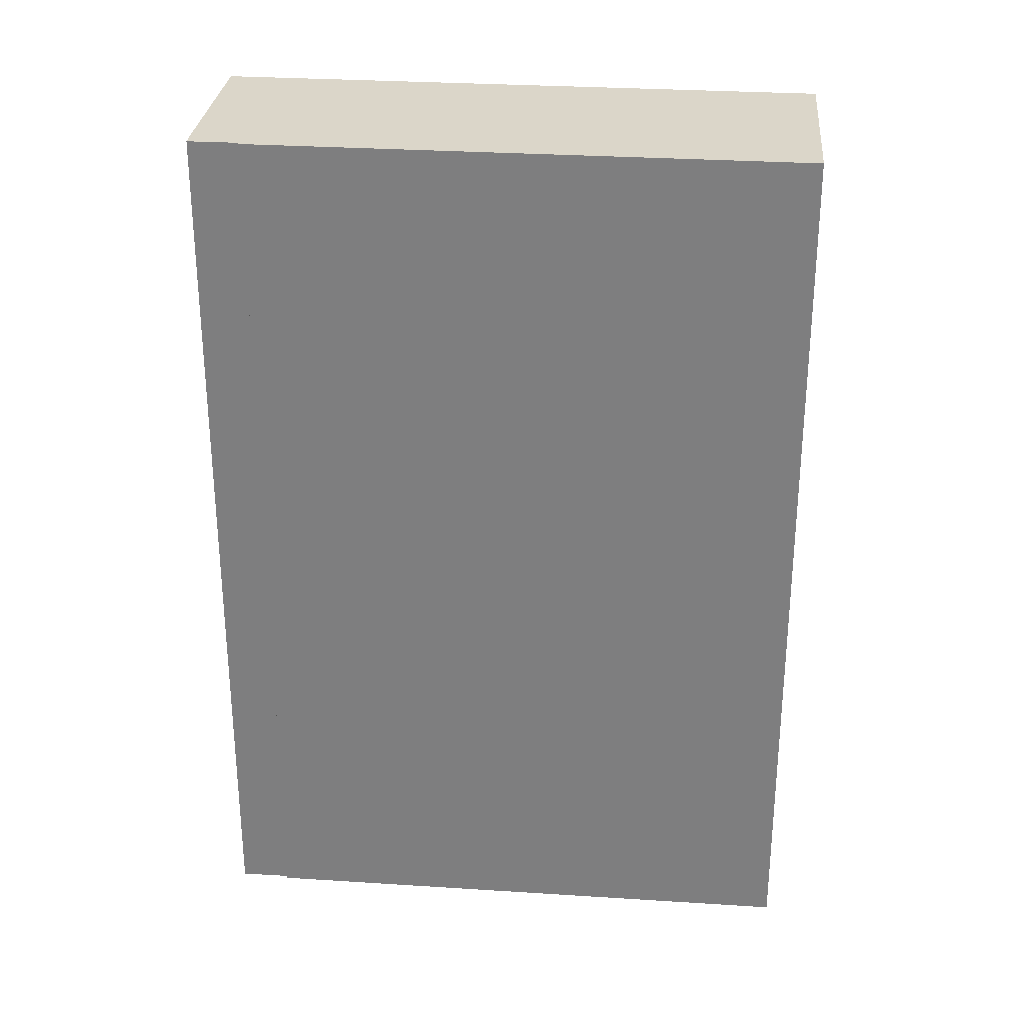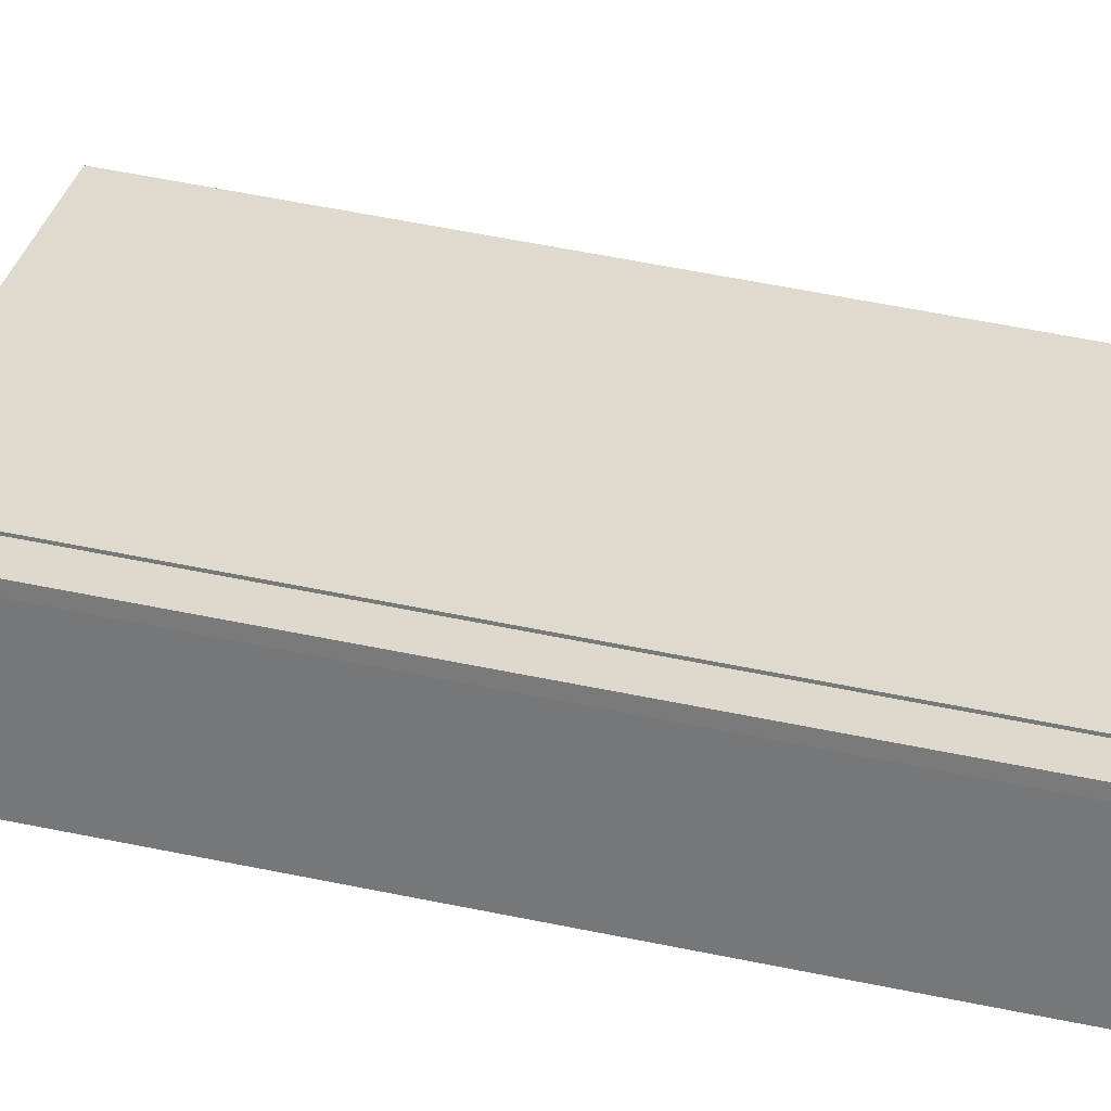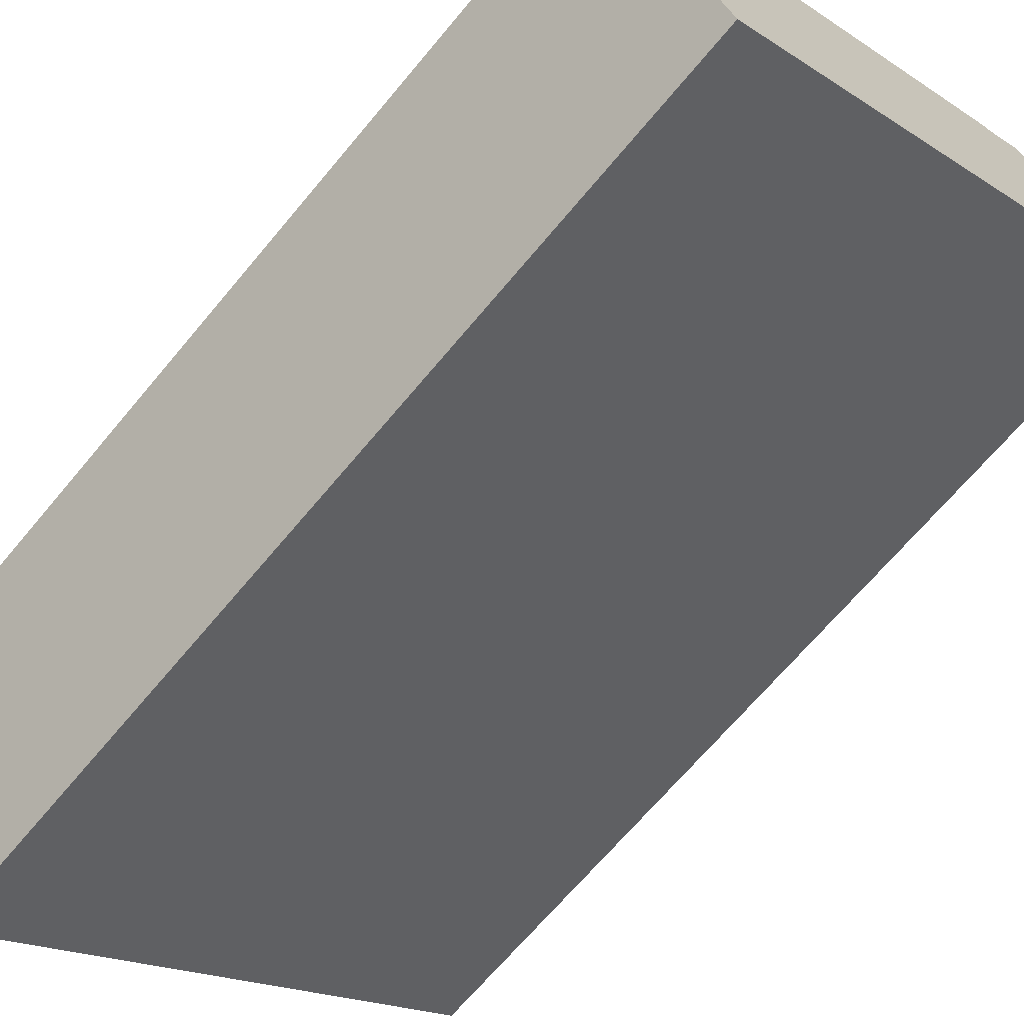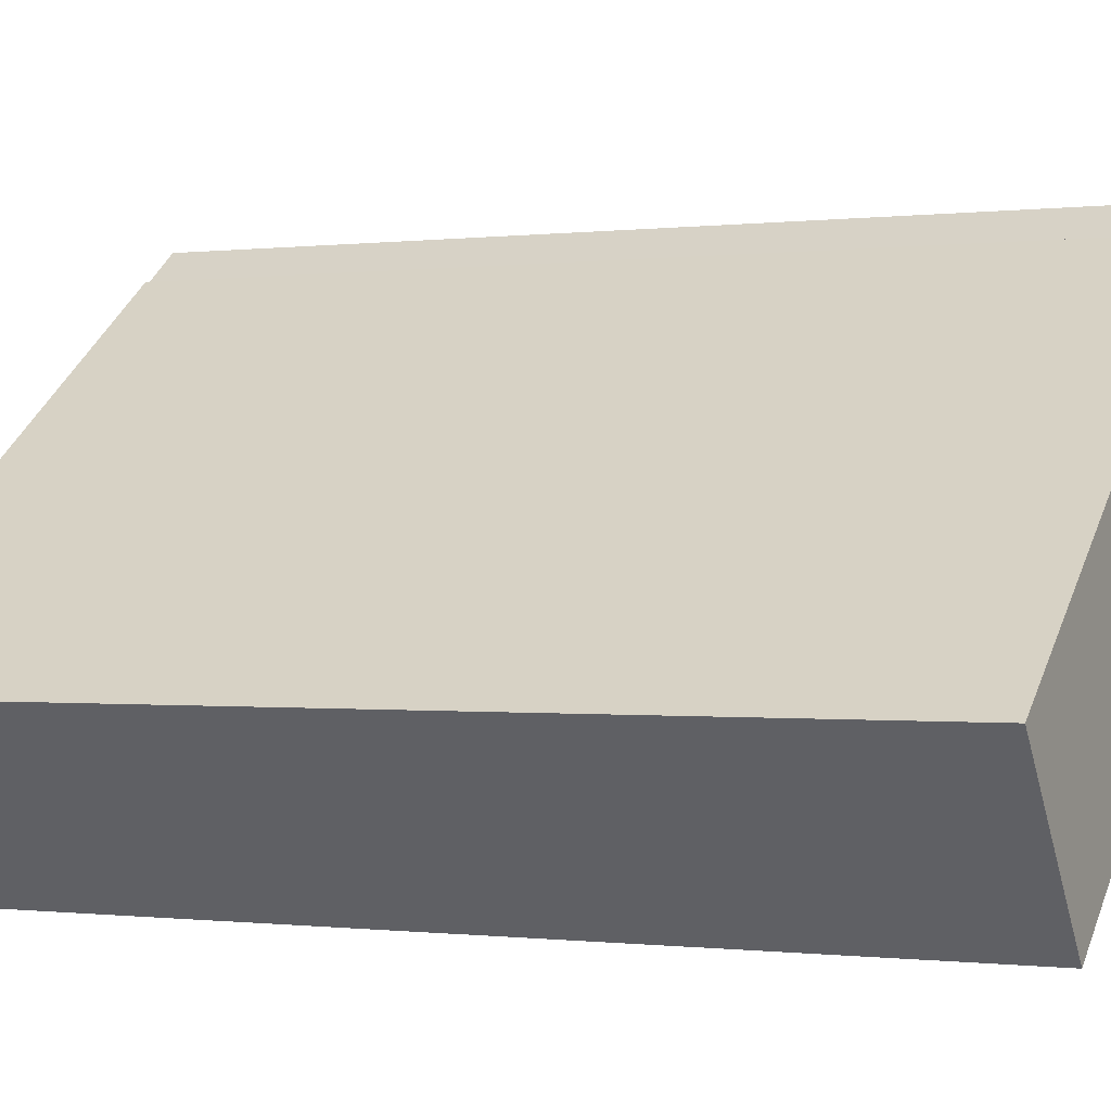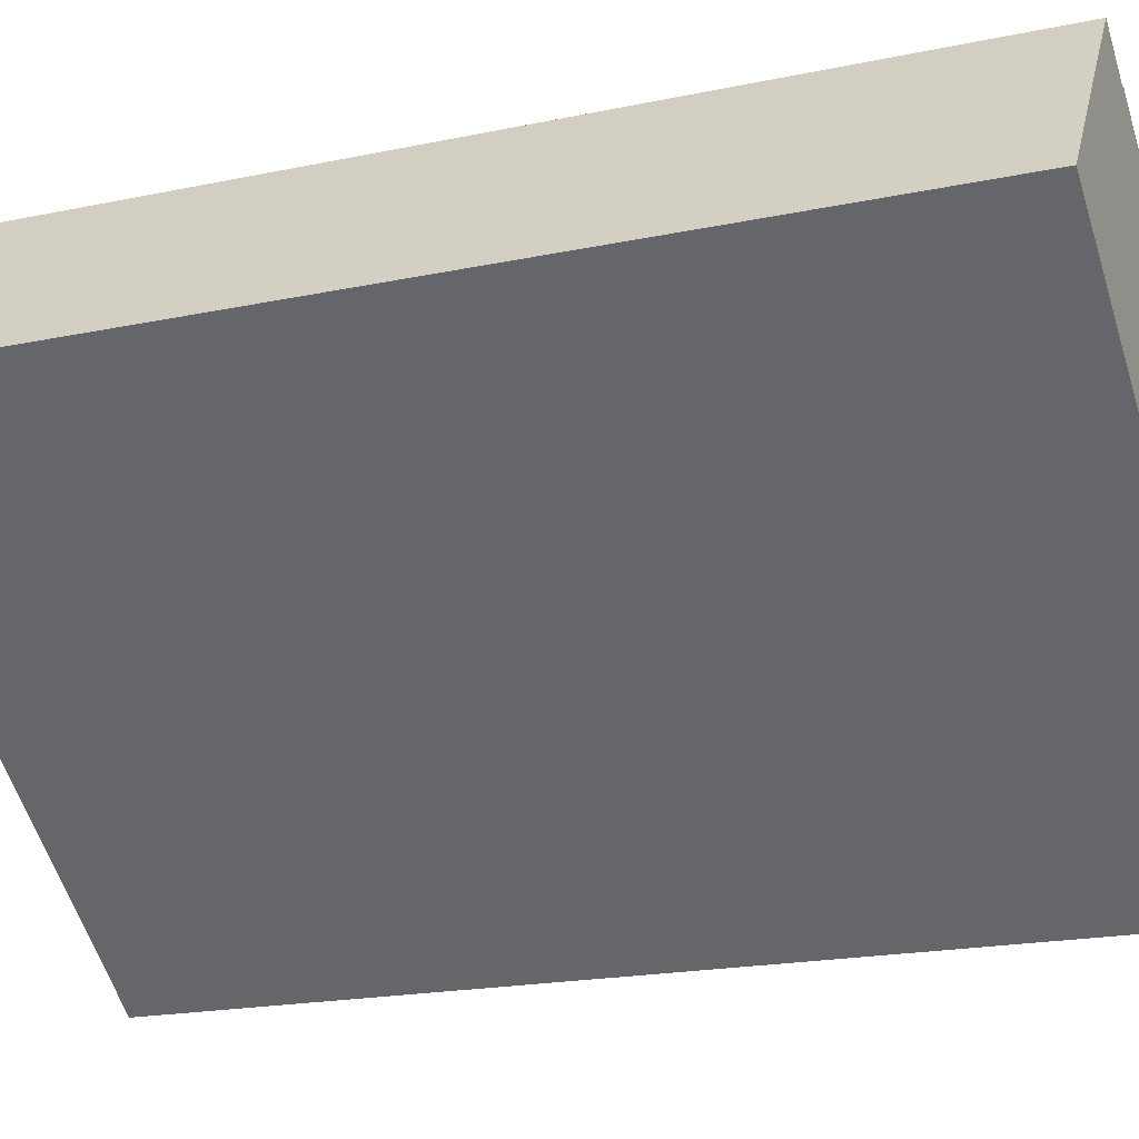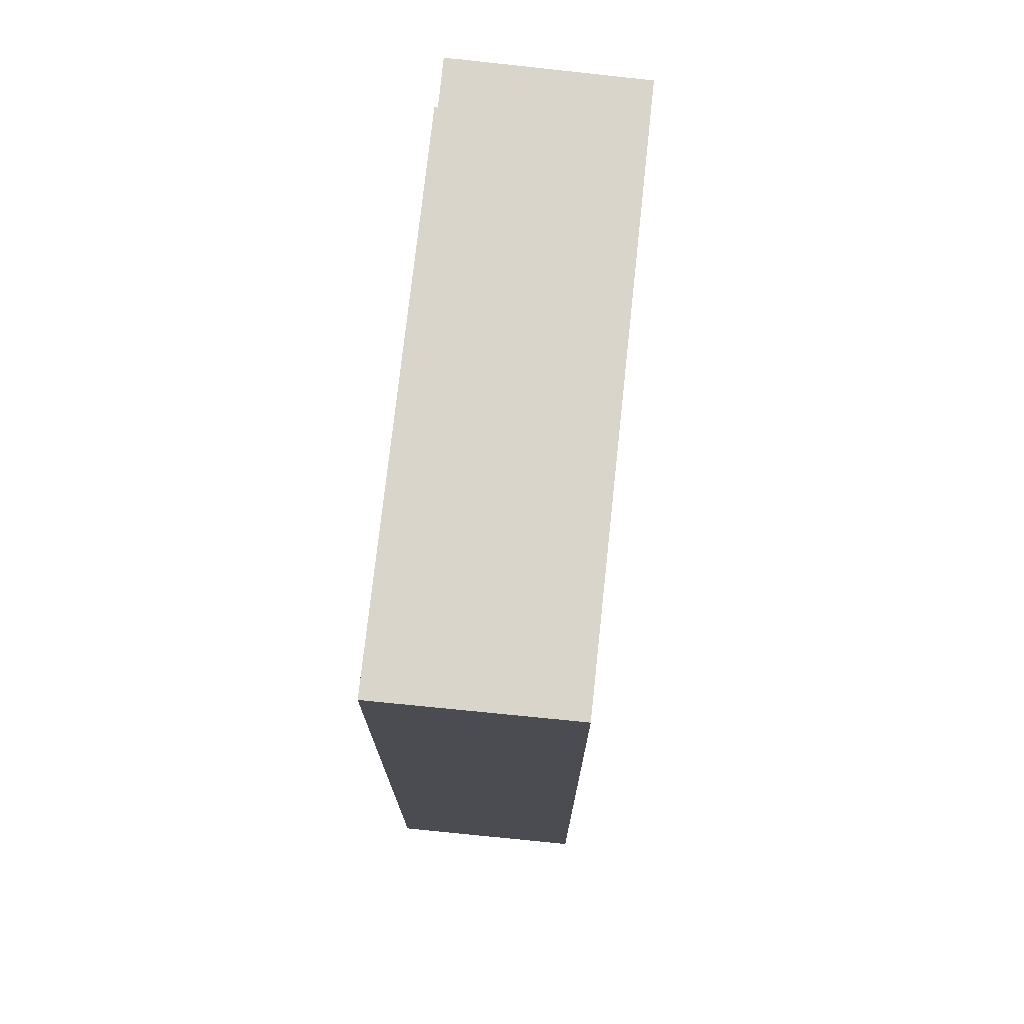
<metadata>
{"format":"obj","ext":"obj","renderer":"f3d","projection":"perspective","resolution":1024,"background":"white","views":[{"elev":29.9,"azim":42.2,"up":"+Y"},{"elev":68.3,"azim":-79.0,"up":"+Z"},{"elev":-67.1,"azim":140.3,"up":"+Z"},{"elev":-0.3,"azim":115.3,"up":"+Z"},{"elev":-19.0,"azim":-68.0,"up":"+Z"},{"elev":74.6,"azim":133.0,"up":"+Y"}]}
</metadata>
<code>
v  2.991 5.571 -2.244
v  0.98 5.571 0.805
v  3.742 5.571 -1.261
v  0.968 5.571 0.789
v  0 5.571 3.411e-16
v  0.718 5.571 0.98
v  0.663 5.571 0.908
v  0.98 -4.929e-17 0.805
v  3.742 7.721e-17 -1.261
v  0.718 -6.001e-17 0.98
v  0.968 -4.831e-17 0.789
v  2.991 1.374e-16 -2.244
v  0 0 0
v  0.663 -5.56e-17 0.908
g defaultobject
f 1 2 3
f 2 1 4
f 4 1 5
f 4 5 6
f 6 5 7
f 8 3 2
f 3 8 9
f 10 4 6
f 4 10 11
f 9 1 3
f 1 9 12
f 12 5 1
f 5 12 13
f 13 7 5
f 7 13 14
f 14 6 7
f 6 14 10
f 11 2 4
f 2 11 8
f 8 12 9
f 12 8 11
f 12 11 13
f 13 11 10
f 13 10 14

</code>
